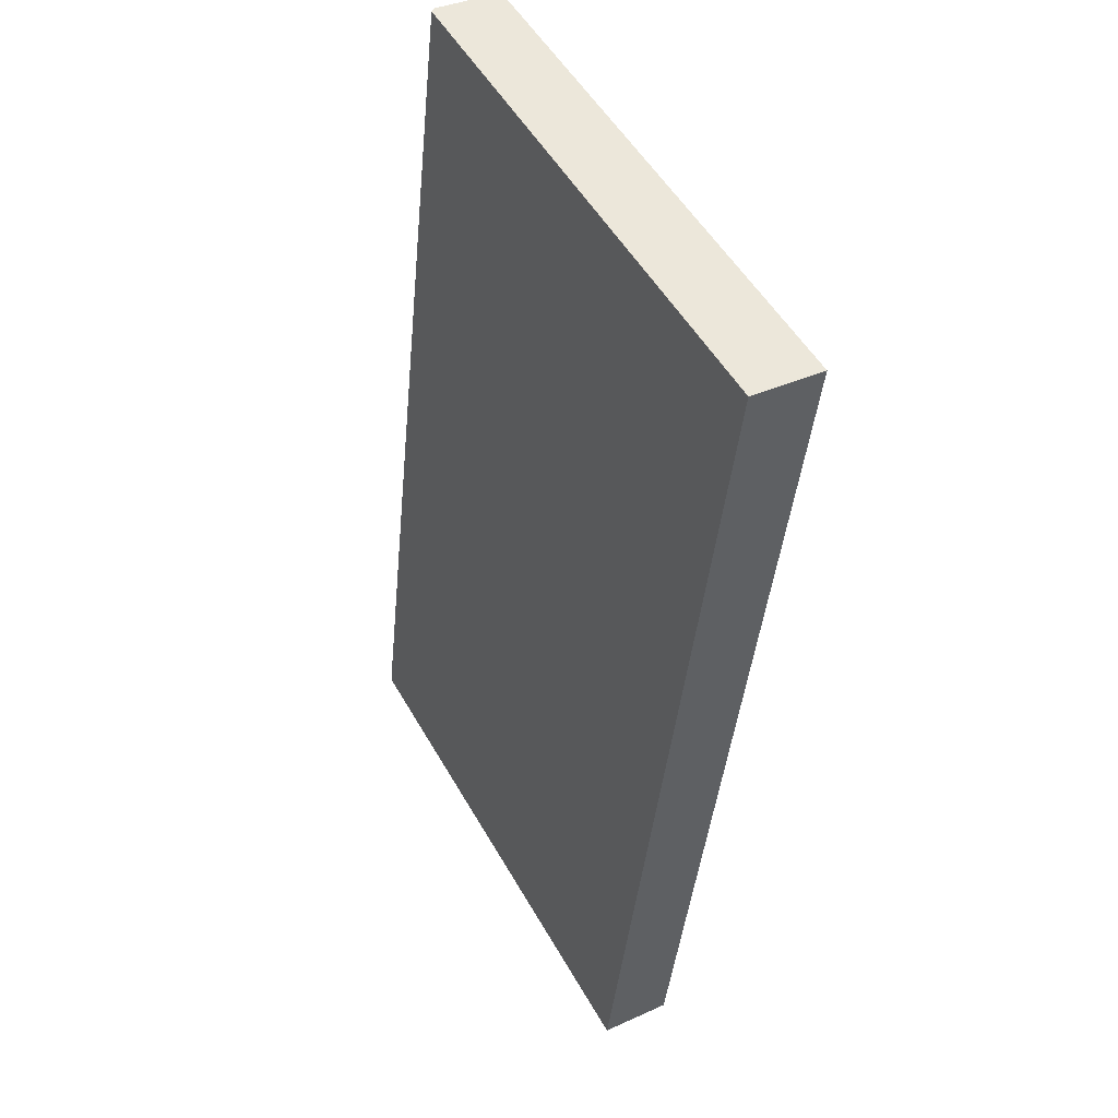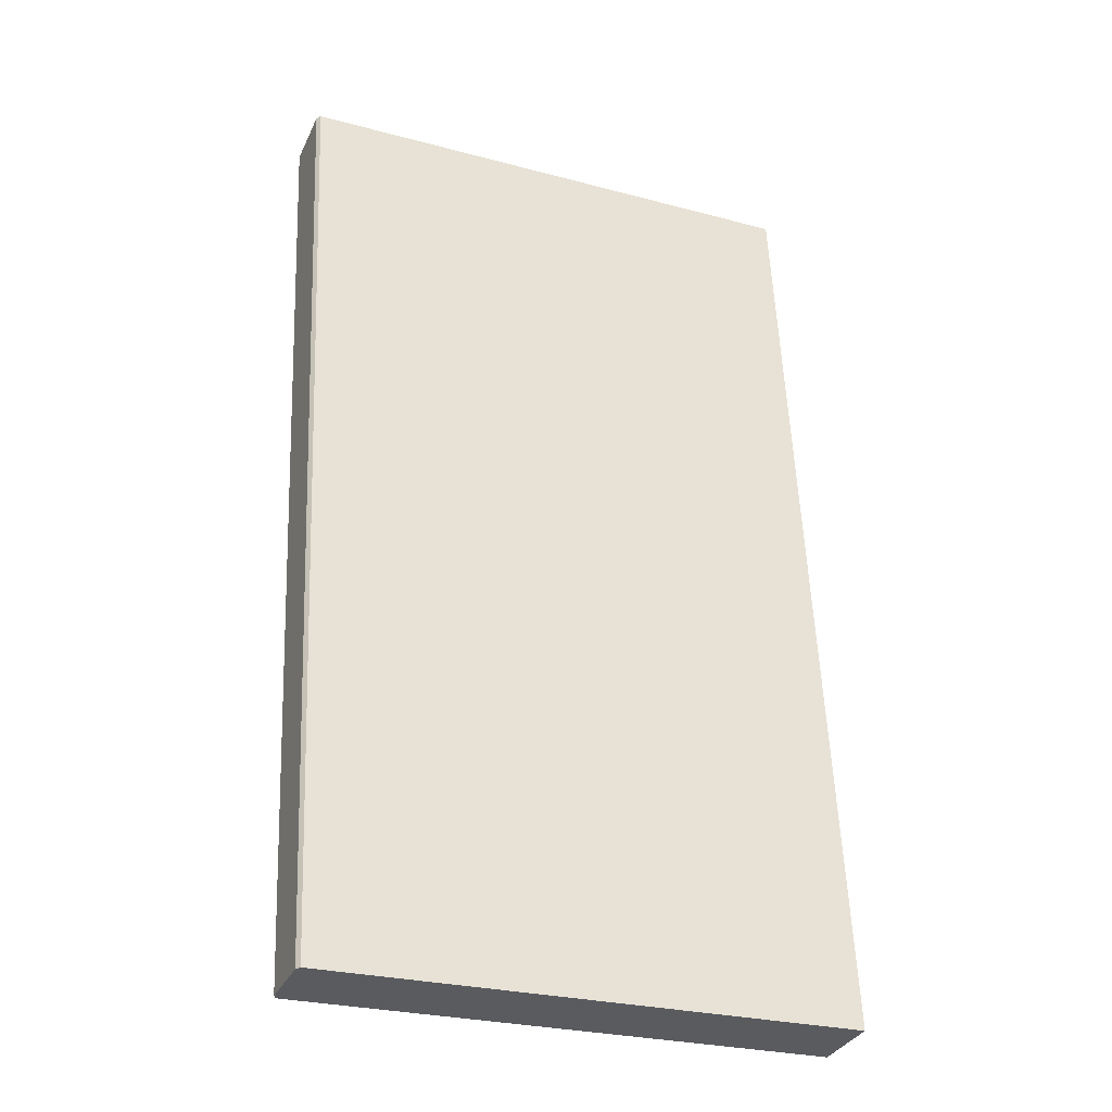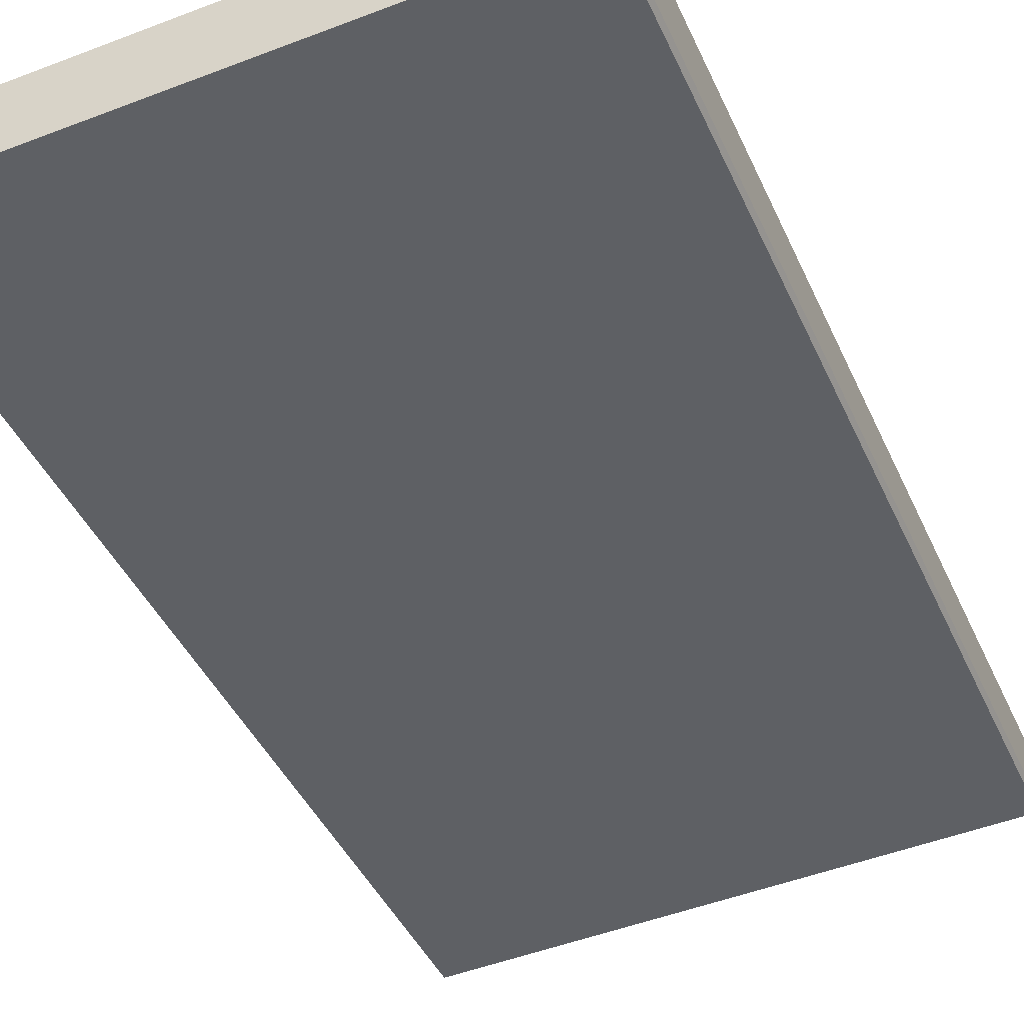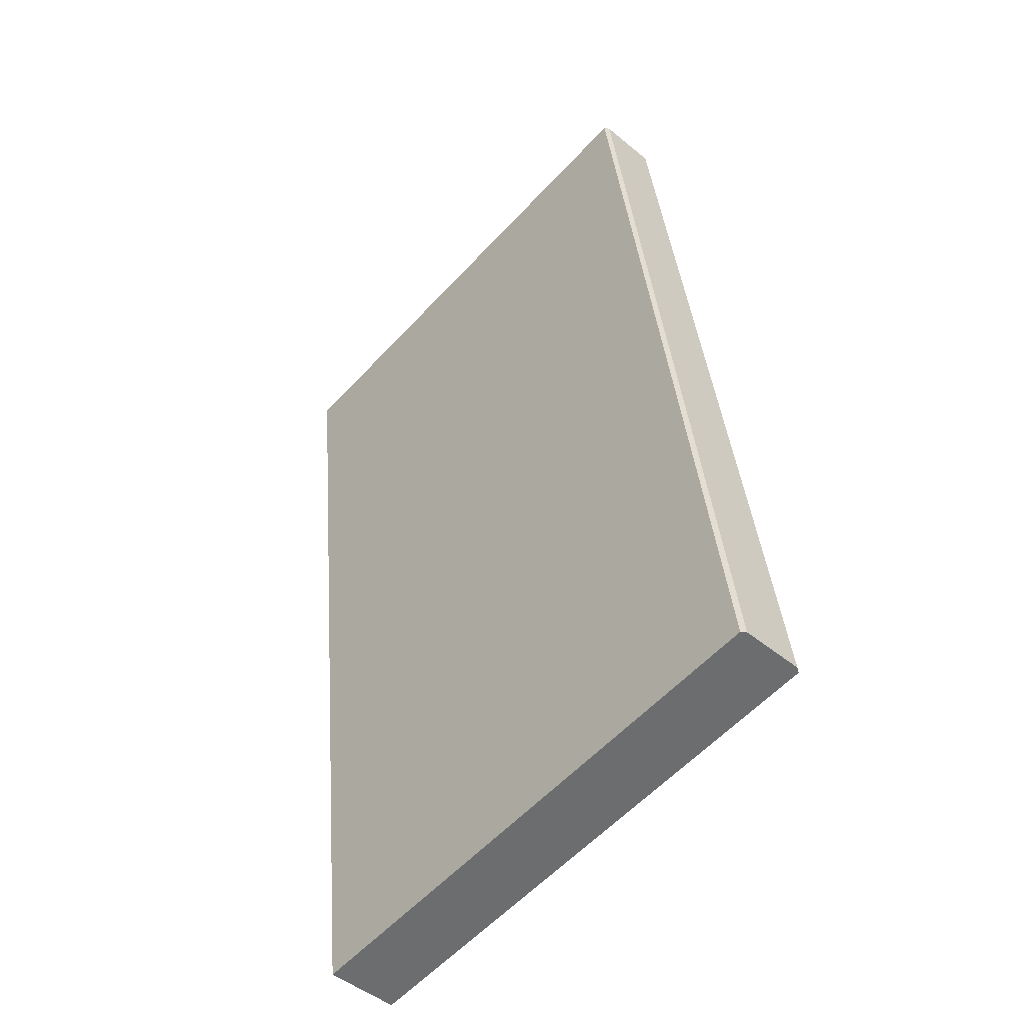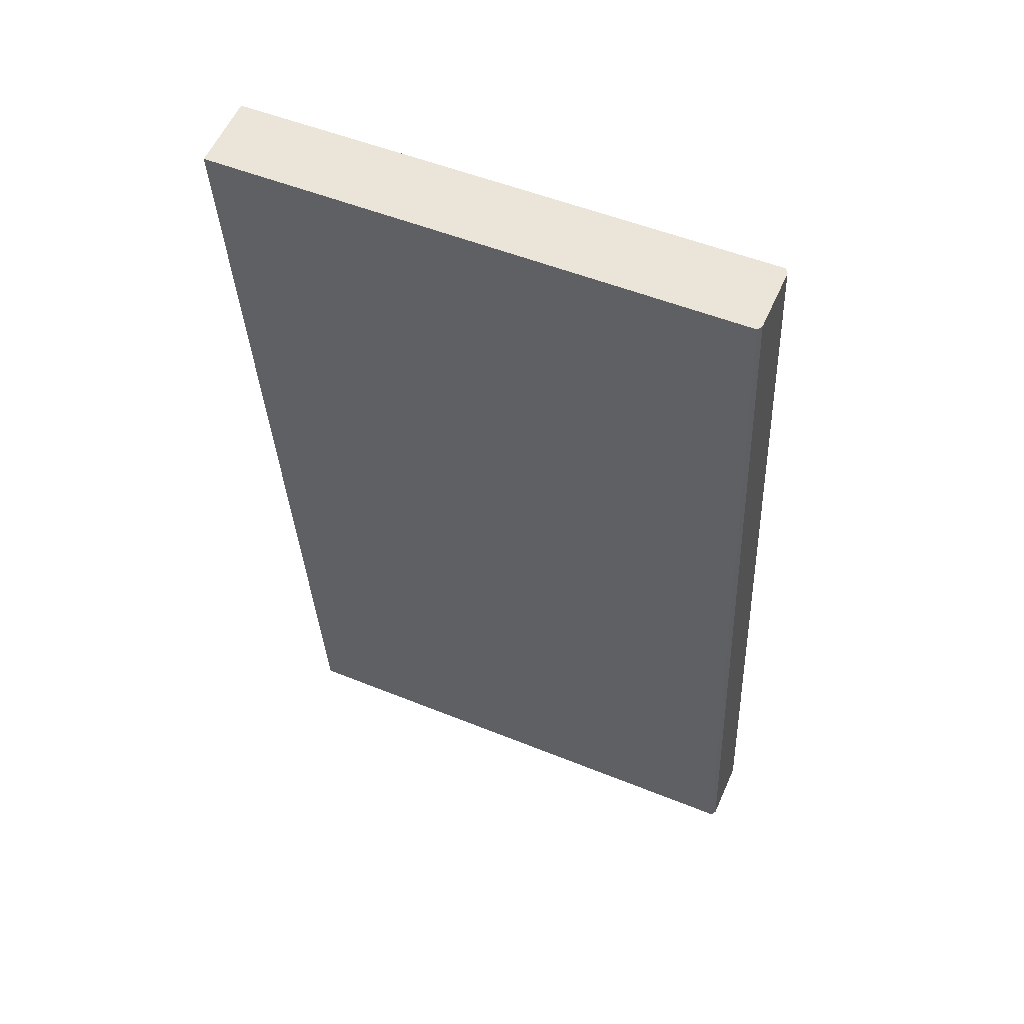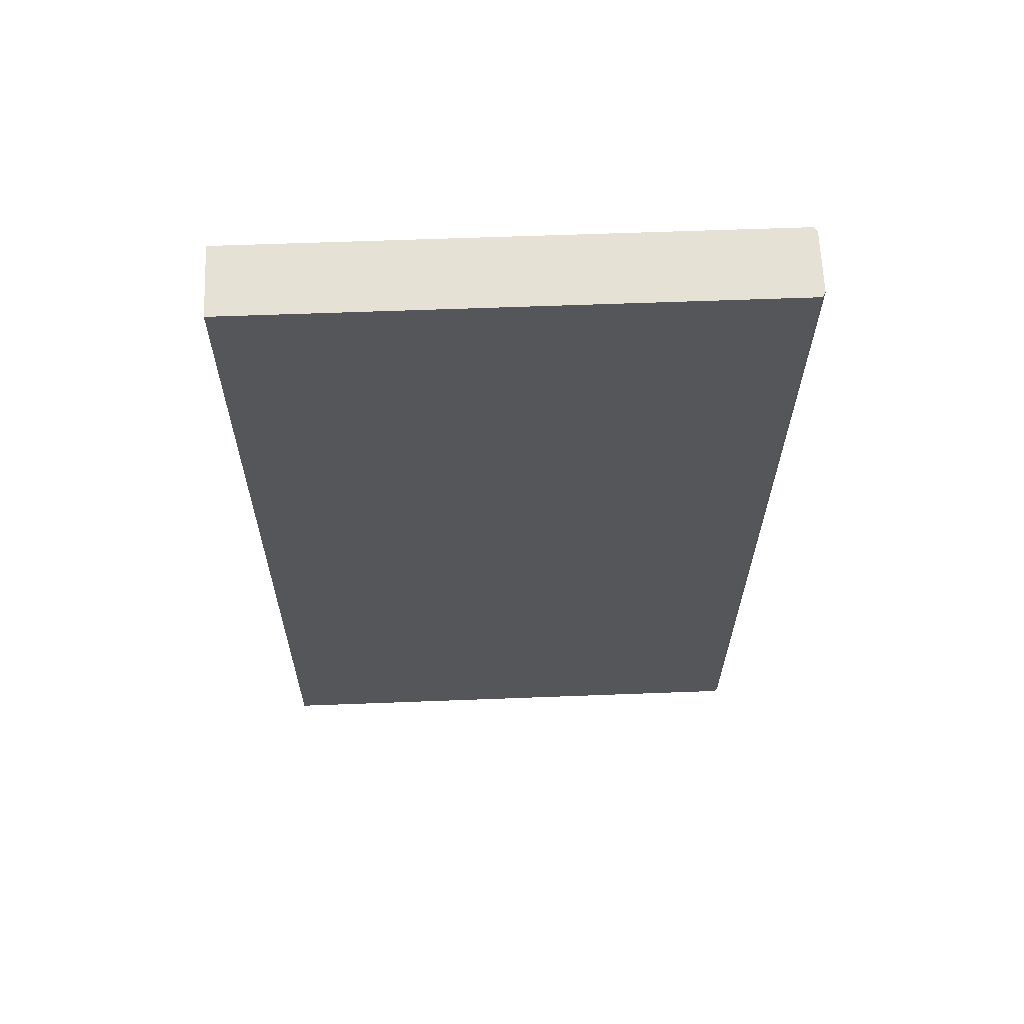
<metadata>
{"format":"obj","ext":"obj","renderer":"f3d","projection":"perspective","resolution":1024,"background":"white","views":[{"elev":51.4,"azim":-118.8,"up":"+Y"},{"elev":-26.9,"azim":157.4,"up":"+Y"},{"elev":-49.2,"azim":23.0,"up":"+Z"},{"elev":-57.8,"azim":47.8,"up":"+Y"},{"elev":50.8,"azim":24.0,"up":"+Y"},{"elev":58.0,"azim":-2.3,"up":"+Y"}]}
</metadata>
<code>
o Books_0001
v -2.323 0.9348 4.165
v -2.187 0.9348 4.165
v -2.187 1.179 4.191
v -2.323 1.179 4.191
v -2.187 0.9328 4.183
v -2.323 0.9328 4.183
v -2.323 1.177 4.21
v -2.187 1.177 4.21
v -2.186 0.9347 4.166
v -2.187 0.9348 4.165
v -2.323 0.9348 4.165
v -2.323 0.9347 4.166
v -2.323 0.933 4.182
v -2.186 0.933 4.182
v -2.323 0.9328 4.183
v -2.187 0.9328 4.183
v -2.323 0.9328 4.183
v -2.323 0.933 4.182
v -2.323 1.177 4.208
v -2.323 1.177 4.21
v -2.323 0.9347 4.166
v -2.323 1.179 4.193
v -2.323 0.9348 4.165
v -2.323 1.179 4.191
v -2.187 0.9348 4.165
v -2.186 0.9347 4.166
v -2.186 1.179 4.193
v -2.187 1.179 4.191
v -2.186 0.9347 4.166
v -2.186 0.933 4.182
v -2.186 1.177 4.208
v -2.186 1.179 4.193
v -2.186 0.933 4.182
v -2.187 0.9328 4.183
v -2.187 1.177 4.21
v -2.186 1.177 4.208
v -2.323 1.177 4.21
v -2.323 1.177 4.208
v -2.186 1.177 4.208
v -2.187 1.177 4.21
v -2.323 1.177 4.208
v -2.323 1.179 4.193
v -2.186 1.179 4.193
v -2.186 1.177 4.208
v -2.323 1.179 4.191
v -2.187 1.179 4.191
f 1 2 3
f 1 3 4
f 5 6 7
f 5 7 8
f 9 10 11
f 9 11 12
f 12 13 14
f 12 14 9
f 13 15 16
f 13 16 14
f 17 18 19
f 17 19 20
f 18 21 22
f 18 22 19
f 21 23 24
f 21 24 22
f 25 26 27
f 25 27 28
f 29 30 31
f 29 31 32
f 33 34 35
f 33 35 36
f 37 38 39
f 37 39 40
f 41 42 43
f 41 43 44
f 42 45 46
f 42 46 43

</code>
